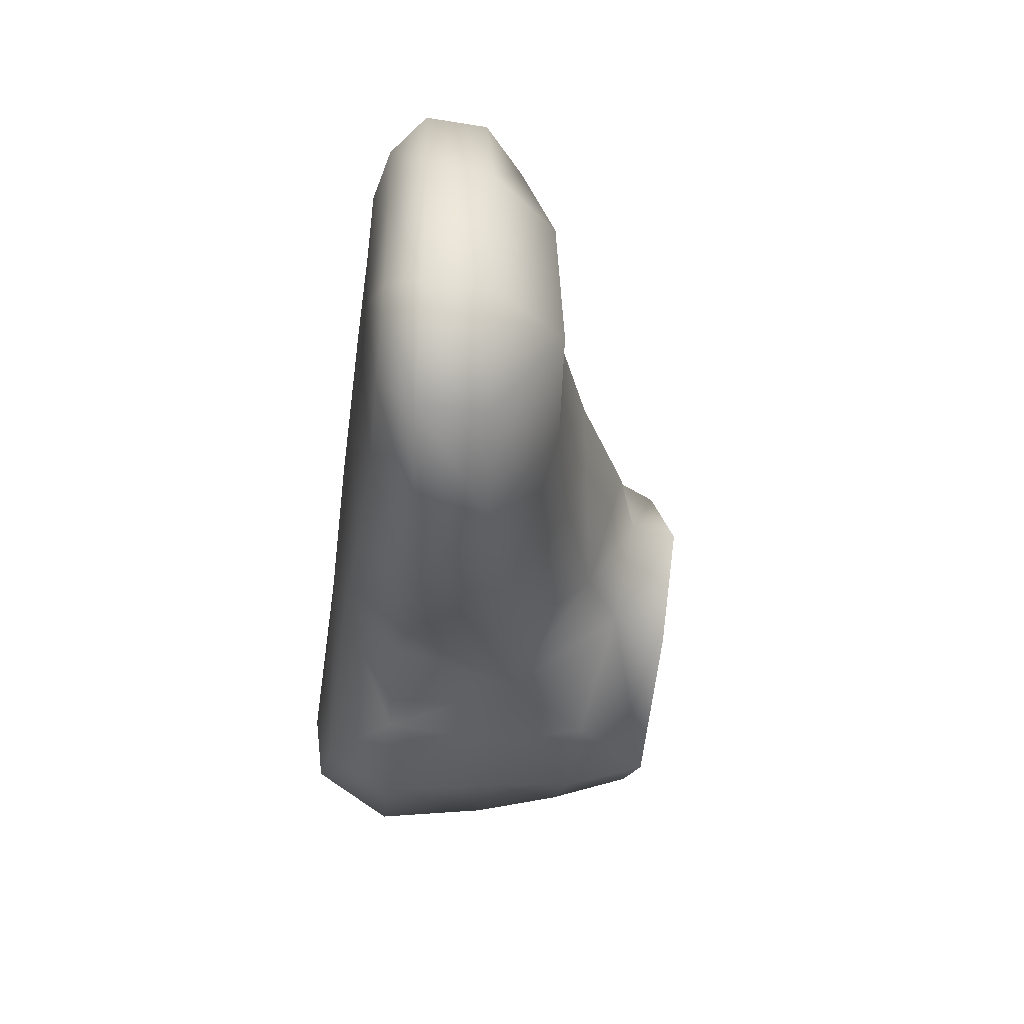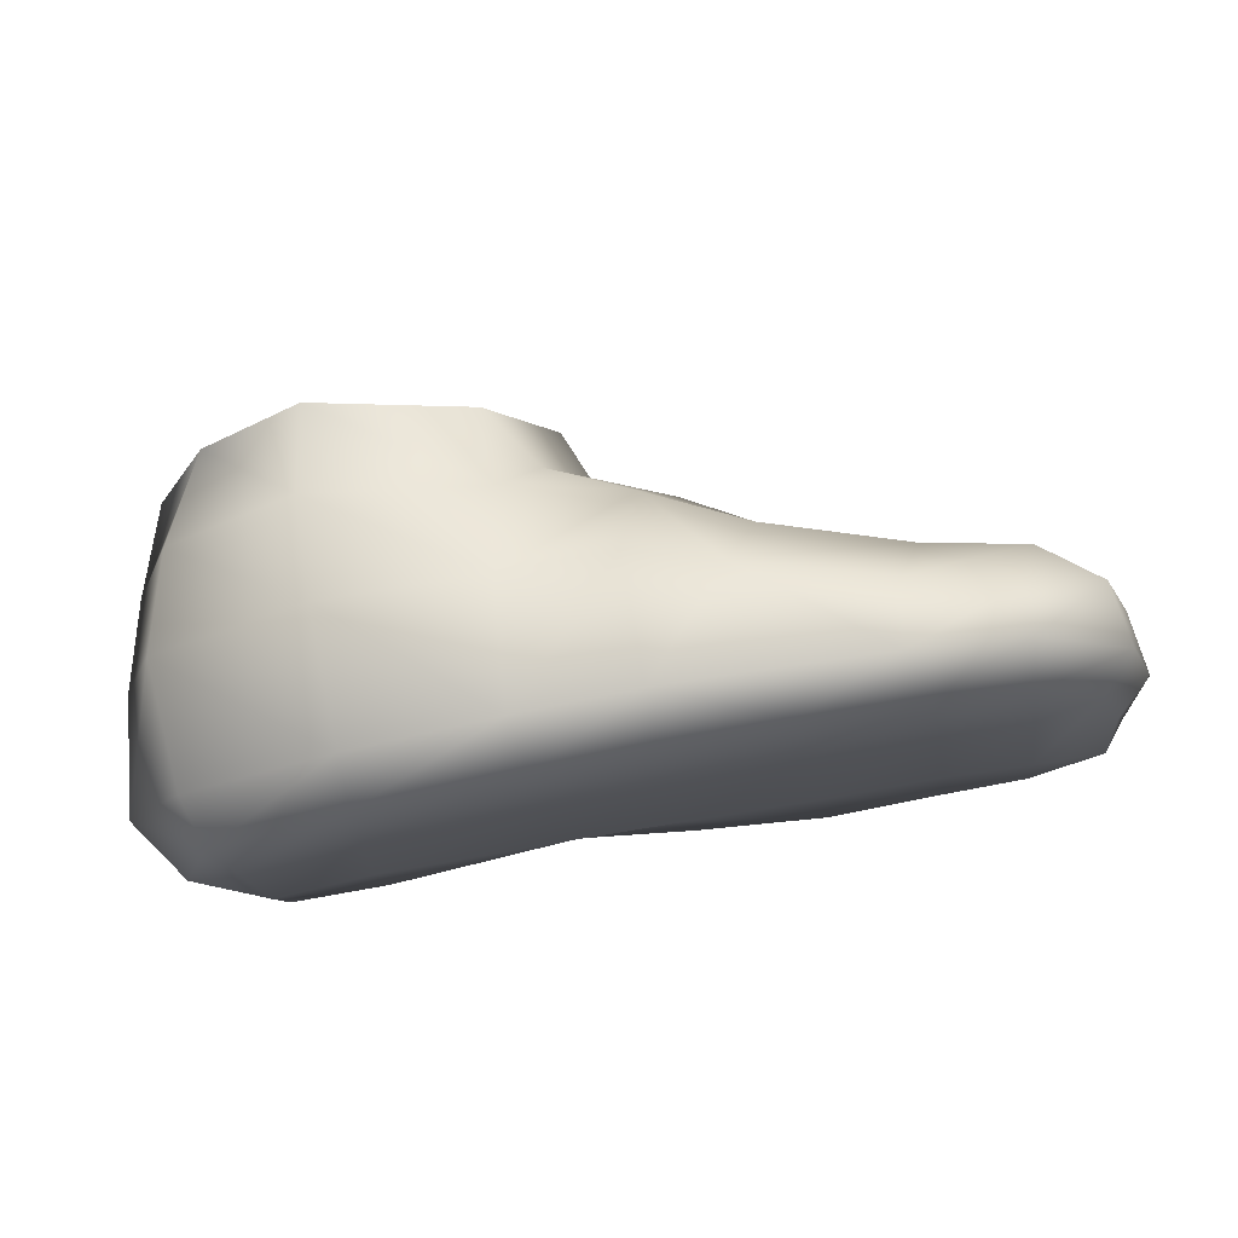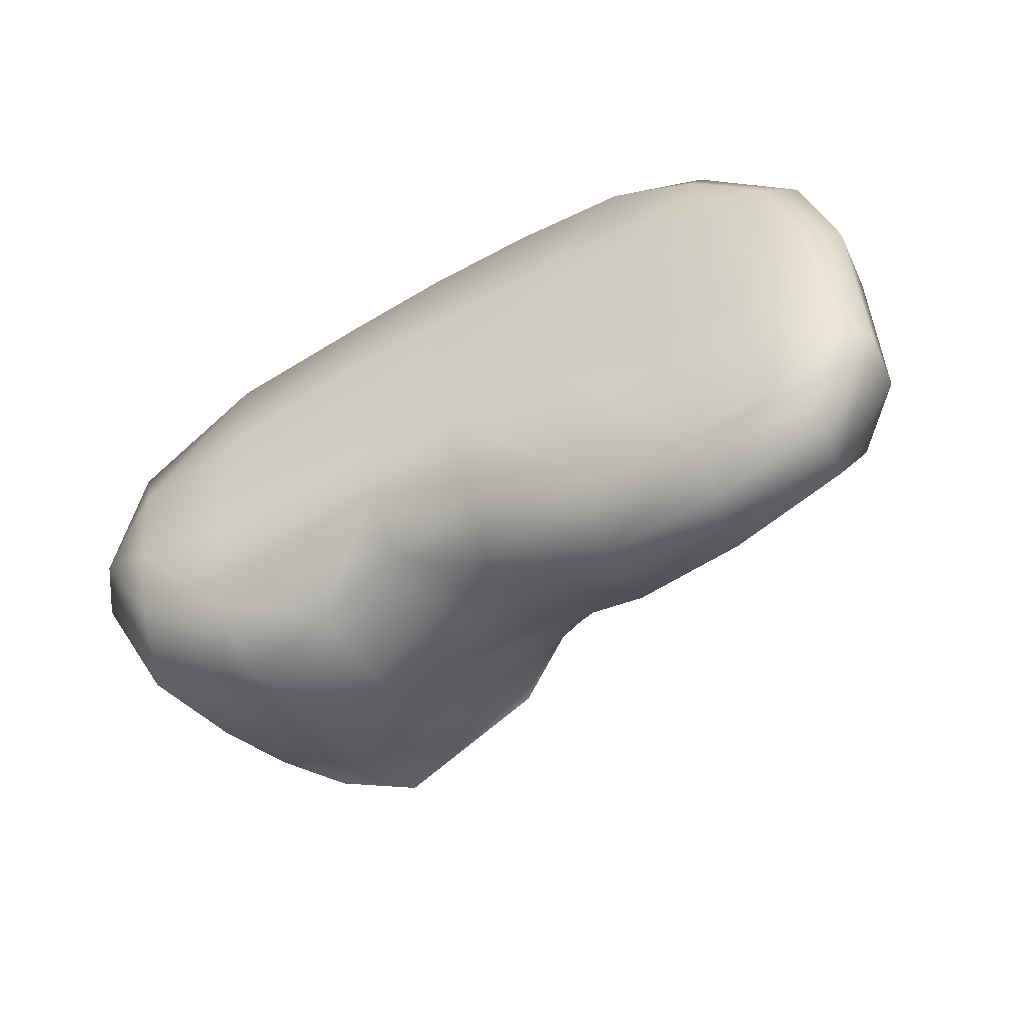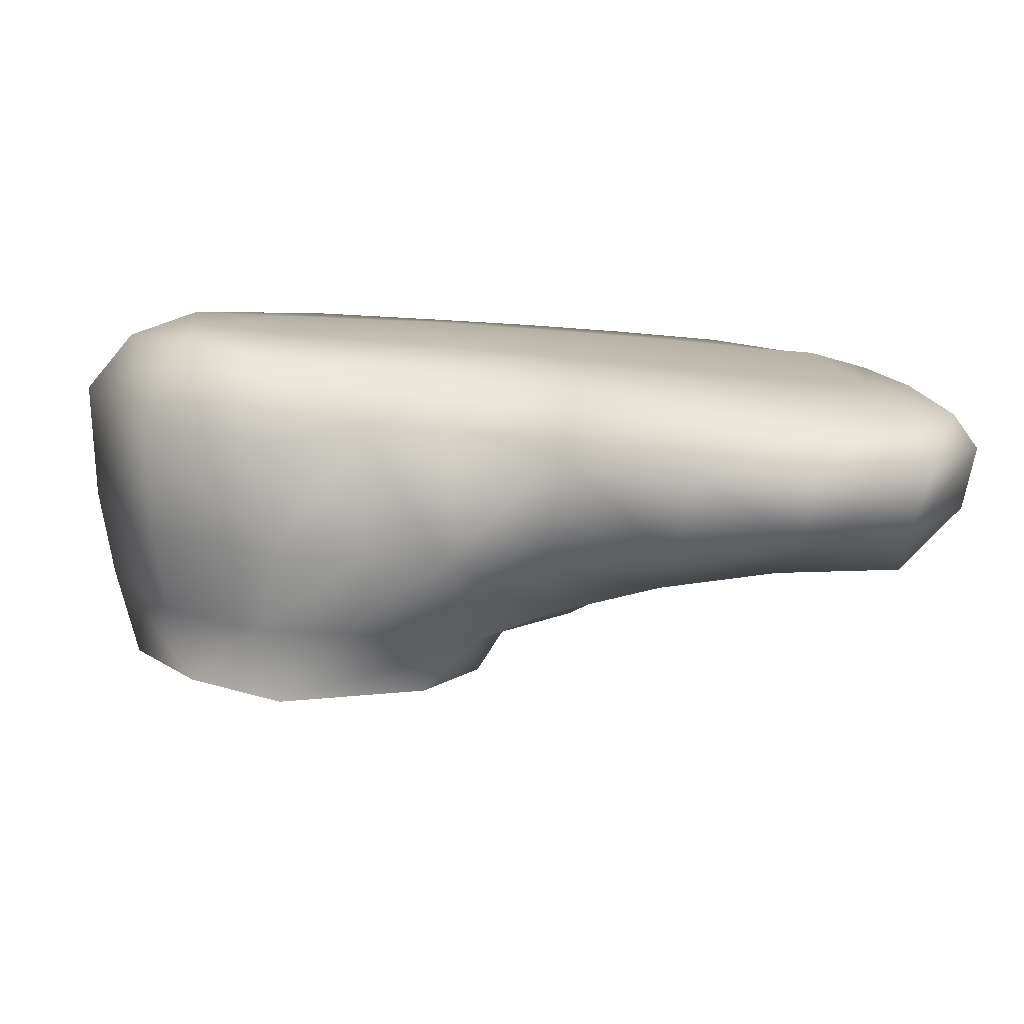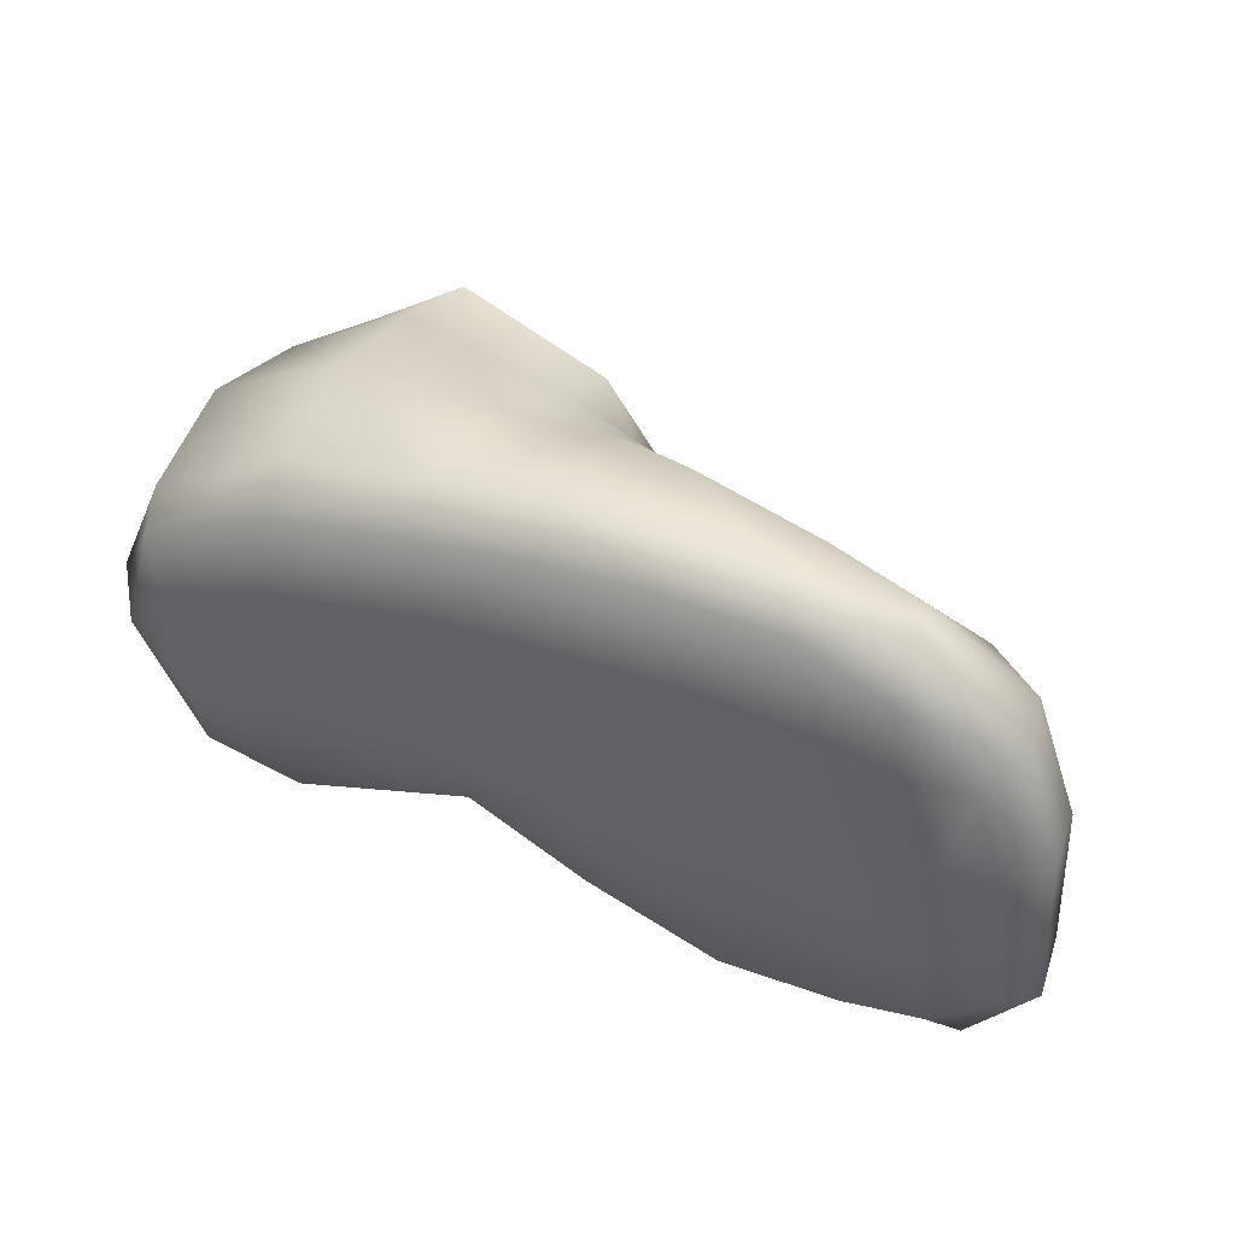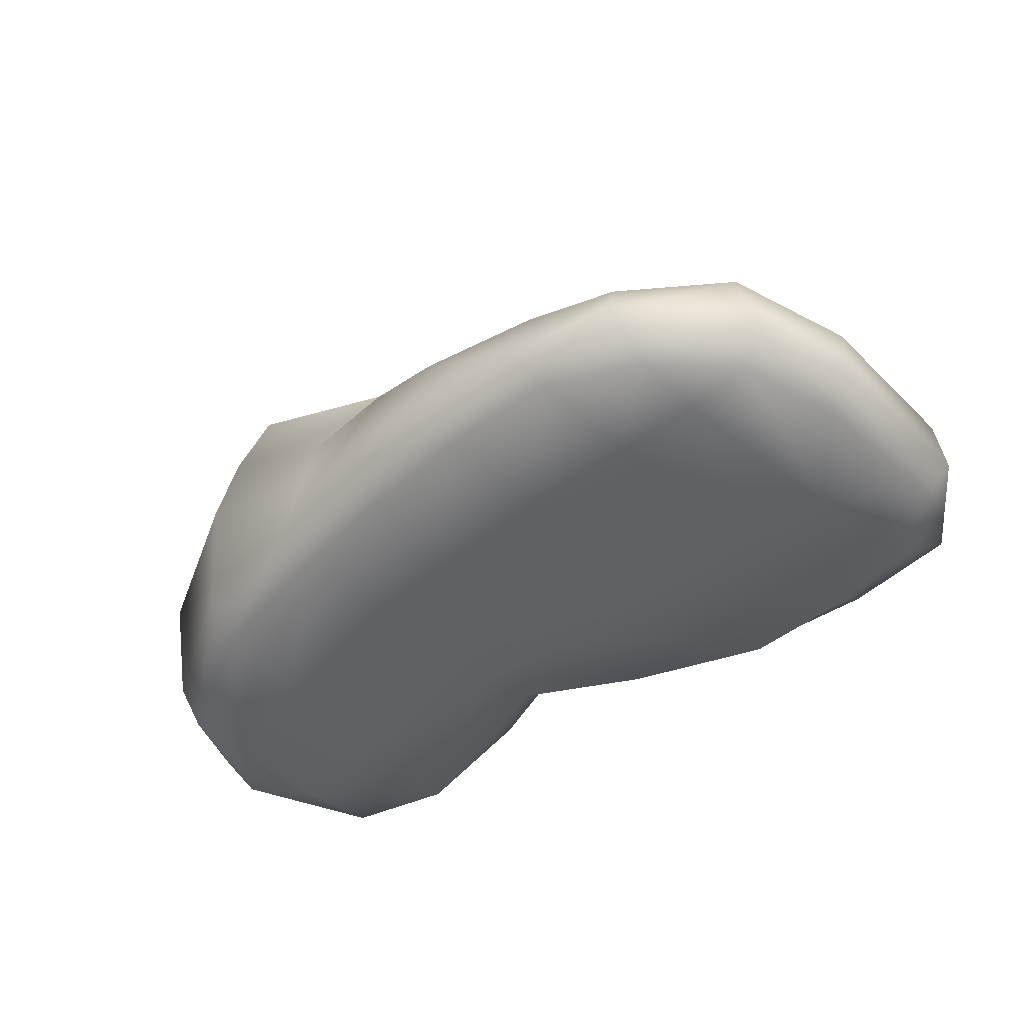
<metadata>
{"format":"obj","ext":"obj","renderer":"f3d","projection":"perspective","resolution":1024,"background":"white","views":[{"elev":-40.1,"azim":82.2,"up":"+Z"},{"elev":73.4,"azim":-9.9,"up":"+Z"},{"elev":-47.0,"azim":29.3,"up":"+Z"},{"elev":-75.5,"azim":-4.9,"up":"+Z"},{"elev":44.5,"azim":24.5,"up":"+Z"},{"elev":-48.2,"azim":39.7,"up":"+Y"}]}
</metadata>
<code>
o DwarfFemale_HD_SDR
v -0.08859 -0.004836 0.2063
v -0.04966 -0.004833 0.2087
v -0.05435 -0.000561 0.2458
v -0.08193 -0.004836 0.1486
v -0.1489 -0.004836 0.1475
v -0.1469 -0.000561 0.1037
v -0.184 -0.006247 0.1433
v -0.07761 0.06695 0.09566
v -0.03962 0.02178 0.08896
v -0.07973 0.01901 0.1113
v -0.1124 0.02171 0.09661
v -0.181 -0.002906 0.1147
v -0.2092 0.002164 0.1554
v -0.1941 0.0262 0.1034
v -0.2255 0.02501 0.1571
v -0.1462 0.02441 0.08739
v -0.1478 -0.004283 0.1933
v -0.1884 -0.004589 0.1804
v -0.196 0.001144 0.2002
v -0.2012 0.01861 0.2073
v -0.2045 0.06254 0.2138
v -0.1481 0.01487 0.241
v -0.1476 -0.000561 0.2286
v -0.09242 -0.000561 0.2394
v -0.09641 0.01492 0.251
v -0.09242 -0.000561 0.2394
v -0.05481 0.01449 0.2576
v -0.05435 -0.000561 0.2458
v -0.03962 0.02178 0.08896
v -0.07761 0.06695 0.09566
v -0.04166 0.06619 0.097
v -0.03676 -0.000561 0.1064
v -0.0796 -0.000561 0.1284
v -0.04186 -0.004836 0.1468
v -0.01263 -0.000561 0.2491
v -0.006878 -0.004833 0.2113
v 0.02934 -0.000561 0.2486
v 0.07697 -0.004833 0.1417
v 0.1013 -0.000561 0.1739
v 0.08936 -0.000561 0.2086
v 0.1078 -0.000561 0.1192
v 0.08392 -0.000561 0.09735
v 0.05411 0.000511 0.08937
v 0.06639 -0.004833 0.2092
v 0.04576 -0.004122 0.143
v 0.06263 -0.000561 0.2332
v 0.03533 -0.004575 0.2101
v 0.003211 -0.004833 0.1449
v 0.01171 -0.000561 0.08899
v -0.01263 -0.000561 0.2491
v -0.02526 0.0137 0.2588
v -0.02365 0.05085 0.2527
v 0.02181 0.01227 0.2593
v 0.02934 -0.000561 0.2486
v 0.0624 0.0115 0.2521
v 0.06263 -0.000561 0.2332
v 0.1005 0.01126 0.2165
v 0.08936 -0.000561 0.2086
v 0.1139 0.01106 0.1774
v 0.06155 0.02881 0.2479
v 0.02687 0.03654 0.2531
v 0.07606 0.04934 0.2201
v 0.09637 0.03372 0.22
v 0.1121 0.03452 0.1746
v 0.09152 0.05909 0.1732
v 0.1148 0.03446 0.1154
v 0.09456 0.06106 0.1164
v 0.0491 0.06411 0.1693
v 0.04088 0.05596 0.2199
v 0.04786 0.0663 0.1161
v 0.09028 0.03698 0.08389
v 0.1173 0.01082 0.1146
v 0.1013 -0.000561 0.1739
v 0.1078 -0.000561 0.1192
v 0.09366 0.01221 0.08052
v 0.08392 -0.000561 0.09735
v 0.04829 0.04191 0.07392
v 0.0507 0.01608 0.07236
v 0.05411 0.000511 0.08937
v 0.007836 0.02059 0.0714
v 0.004869 0.05471 0.08051
v 0.004136 0.07654 0.1179
v 0.008606 0.08309 0.1664
v 0.01171 -0.000561 0.08899
v -0.008631 0.07213 0.2188
v -0.05446 0.06056 0.2484
v -0.142 0.06802 0.09066
v -0.1739 0.1297 0.1191
v -0.1377 0.1297 0.1023
v -0.1457 0.09936 0.09589
v -0.1144 0.1005 0.1027
v -0.1085 0.06709 0.09056
v -0.1839 0.09992 0.1132
v -0.2128 0.1 0.1585
v -0.2017 0.1334 0.1589
v -0.1807 0.133 0.2031
v -0.04321 0.09062 0.2137
v -0.09331 0.06153 0.2444
v -0.1497 0.06152 0.2453
v -0.07187 0.1066 0.2056
v -0.02654 0.1036 0.1635
v -0.08894 0.09567 0.2265
v -0.1495 0.09938 0.2376
v -0.1958 0.09918 0.2093
v -0.2208 0.06793 0.1586
v -0.1898 0.06753 0.1075
v -0.1447 0.1332 0.2281
v -0.08854 0.1297 0.2085
v -0.07187 0.1066 0.2056
v -0.1377 0.1297 0.1023
v -0.08334 0.1299 0.1285
v -0.06573 0.1067 0.1244
v -0.06249 0.1324 0.1668
v -0.05391 0.1136 0.1617
v -0.1144 0.1005 0.1027
v -0.03843 0.09157 0.1201
f 1 2 3
f 2 1 4
f 5 4 1
f 4 5 6
f 6 5 7
f 8 9 10
f 8 10 11
f 7 12 6
f 12 7 13
f 14 12 13
f 13 15 14
f 16 6 12
f 12 14 16
f 1 17 5
f 7 5 17
f 17 18 7
f 13 7 18
f 13 18 19
f 15 13 19
f 19 20 15
f 15 20 21
f 21 20 22
f 23 19 18
f 18 17 23
f 24 23 17
f 17 1 24
f 3 24 1
f 22 20 19
f 19 23 22
f 25 22 23
f 23 26 25
f 27 25 26
f 26 28 27
f 29 30 31
f 11 6 16
f 10 9 32
f 33 32 34
f 32 33 10
f 33 11 10
f 11 33 6
f 6 33 4
f 34 4 33
f 4 34 2
f 35 3 2
f 36 2 34
f 2 36 35
f 37 35 36
f 38 39 40
f 38 41 39
f 41 38 42
f 43 42 38
f 38 40 44
f 45 38 44
f 38 45 43
f 44 40 46
f 47 44 46
f 44 47 45
f 48 45 47
f 43 45 48
f 48 49 43
f 46 37 47
f 36 47 37
f 47 36 48
f 34 48 36
f 49 48 34
f 34 32 49
f 27 28 50
f 27 51 52
f 50 51 27
f 53 51 50
f 50 54 53
f 55 53 54
f 54 56 55
f 57 55 56
f 56 58 57
f 59 57 58
f 53 55 60
f 60 61 53
f 61 60 62
f 63 62 60
f 63 60 55
f 55 57 63
f 64 63 57
f 62 63 64
f 64 65 62
f 65 64 66
f 66 64 59
f 57 59 64
f 66 67 65
f 68 65 67
f 62 65 68
f 68 69 62
f 62 69 61
f 52 61 69
f 52 53 61
f 53 52 51
f 67 70 68
f 70 67 71
f 67 66 71
f 71 66 72
f 59 72 66
f 72 59 73
f 58 73 59
f 73 74 72
f 72 75 71
f 75 72 74
f 74 76 75
f 71 77 70
f 77 71 75
f 75 78 77
f 78 75 76
f 76 79 78
f 80 78 79
f 77 78 80
f 80 81 77
f 70 77 81
f 81 82 70
f 70 82 83
f 82 81 31
f 29 31 81
f 81 80 29
f 29 80 84
f 79 84 80
f 9 49 32
f 69 85 52
f 83 85 69
f 69 68 83
f 83 68 70
f 52 86 27
f 11 16 87
f 88 89 90
f 89 91 90
f 90 91 92
f 91 8 92
f 11 92 8
f 87 92 11
f 92 87 90
f 93 90 87
f 90 93 88
f 88 93 94
f 94 95 88
f 96 95 94
f 87 16 14
f 52 85 97
f 97 86 52
f 98 86 97
f 86 98 25
f 25 98 99
f 99 22 25
f 100 97 101
f 97 100 102
f 97 102 98
f 98 102 103
f 103 99 98
f 99 103 104
f 104 21 99
f 105 21 104
f 21 105 15
f 14 15 105
f 87 106 93
f 94 93 106
f 105 106 14
f 106 105 94
f 104 94 105
f 94 104 96
f 96 104 103
f 103 107 96
f 107 103 102
f 102 108 107
f 102 109 108
f 108 109 100
f 100 109 102
f 110 111 112
f 112 111 113
f 113 114 112
f 108 114 113
f 108 100 114
f 112 115 110
f 112 30 115
f 30 112 116
f 116 112 114
f 114 101 116
f 101 114 100
f 97 85 83
f 14 106 87
f 116 31 30
f 22 99 21
f 25 27 86
f 83 101 97
f 116 101 83
f 83 82 116
f 31 116 82

</code>
